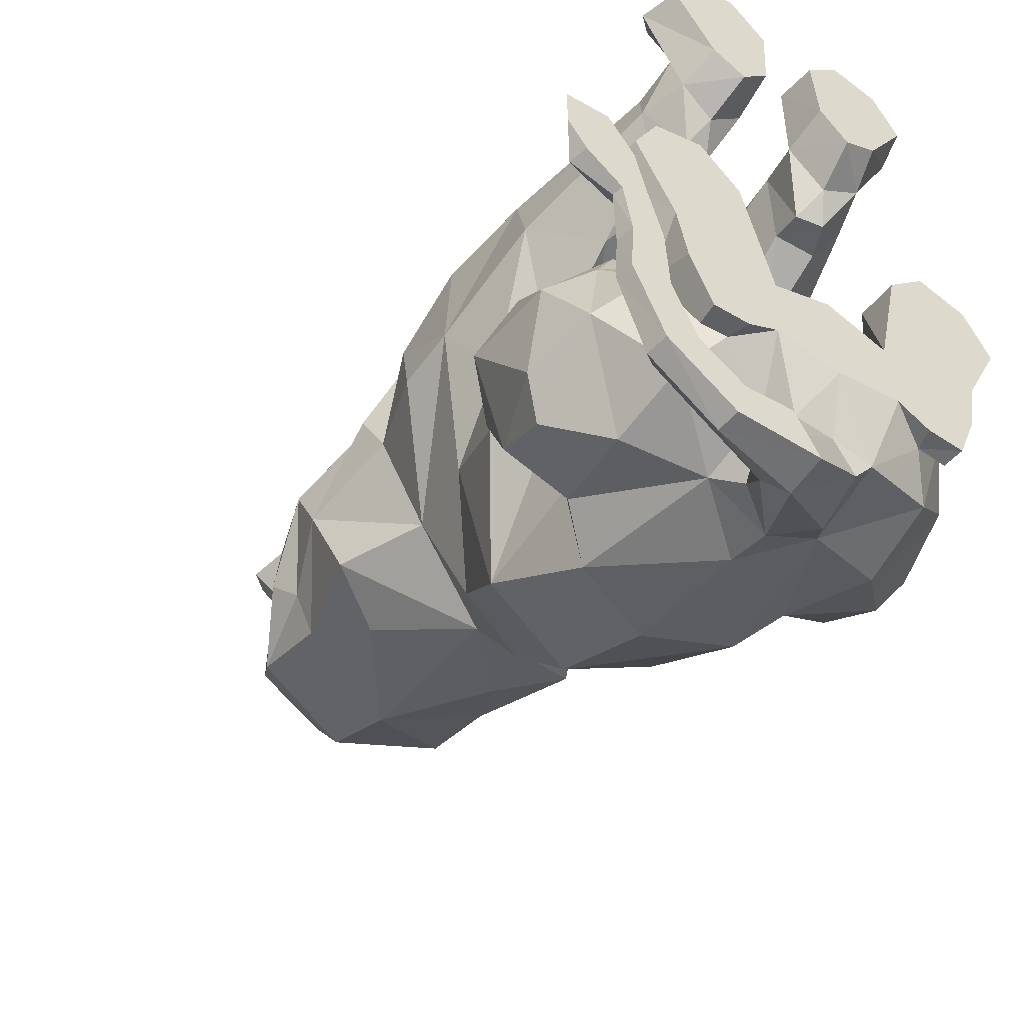
<metadata>
{"format":"obj","ext":"obj","renderer":"f3d","projection":"perspective","resolution":1024,"background":"white","views":[{"elev":-50.4,"azim":-34.6,"up":"+Z"}]}
</metadata>
<code>
o lion_stl
v -0 0.414 0.2302
v -0.01321 0.4263 0.2228
v -0.01321 0.4091 0.2269
v -0 0.4312 0.2261
v -0 0.4002 0.2232
v -0.0153 0.3981 0.2129
v -0 0.3991 0.1996
v -0.02948 0.4133 0.1898
v -0 0.4087 0.1792
v -0.02866 0.4218 0.2003
v -0.0417 0.4347 0.1623
v -0.06356 0.4528 0.1694
v -0.0846 0.4295 0.1397
v -0.07142 0.4021 0.1652
v -0.06932 0.39 0.1339
v -0.08046 0.4833 0.1129
v -0.08651 0.5083 0.1094
v -0.07241 0.5041 0.09406
v -0.06774 0.4985 0.115
v -0.01483 0.4295 0.2284
v -0.03207 0.4951 0.1827
v -0.03729 0.488 0.1639
v -0.01922 0.4893 0.1837
v -0.092 0.4678 0.05468
v -0.06946 0.5092 0.02427
v -0.08076 0.4529 0.03929
v 0 0.4699 -0.02038
v -0.0684 0.4508 0.00709
v -0.08328 0.3585 0.1301
v -0.1028 0.422 0.0956
v -0.09997 0.4038 0.05825
v -0.04848 0.4057 -0.01816
v 0 0.3531 -0.03423
v -0.08958 0.379 -0.005073
v -0.0629 0.3232 -0.001773
v -0.05238 0.4779 0.1571
v -0.05448 0.506 0.155
v -0.04961 0.515 0.1405
v -0.05717 0.5097 0.123
v -0.02191 0.4995 0.1878
v 0 0.3086 -0.09973
v -0.04361 0.2991 -0.07835
v -0.03205 0.4107 0.1657
v -0 0.4035 0.1562
v -0 0.352 0.184
v -0.04858 0.4071 0.1824
v -0.04696 0.3662 0.1782
v -0.08906 0.3344 0.07489
v -0.09657 0.3506 0.1096
v -0.08126 0.3336 0.1535
v -0.07426 0.00201 0.2122
v -0.04294 0.02542 0.2233
v -0.08013 0.02338 0.2145
v -0.04326 0.00201 0.2194
v -0.09067 0.00201 0.1816
v -0.09802 0.02625 0.1813
v -0.06328 0.002009 0.1374
v -0.01893 0.002009 0.1953
v -0.01642 0.02818 0.1971
v -0.0396 0.04053 0.2019
v -0.08493 0.03841 0.1911
v -0.0218 0.00201 0.1472
v -0.04091 0.00201 0.1266
v -0 0.2984 0.185
v -0.1074 0.2767 0.06587
v -0.1045 0.2883 0.1131
v -0.05233 0.2592 0.1706
v -0 0.2418 0.1831
v -0.03562 0.05042 0.09829
v -0.04477 0.0321 0.1135
v -0.05361 0.04637 0.09695
v -0.0691 0.02719 0.1254
v -0.0694 0.03557 0.1672
v -0.07864 0.05666 0.1234
v -0.07318 0.06489 0.1538
v -0.02004 0.03239 0.1396
v -0.0383 0.03937 0.1758
v -0.04107 0.0613 0.1669
v -0.04155 0.1581 0.067
v -0 0.1317 0.007907
v -0 0.1555 0.08581
v -0.06225 0.1207 0.07309
v -0.06446 0.06895 0.1015
v -0.05928 0.1859 0.03274
v -0.03655 0.07103 0.1029
v -0.09583 0.1684 0.1424
v -0.02718 0.1694 0.1218
v -0.02608 0.0615 0.147
v -0.02993 0.4407 0.2151
v -0.01771 0.4357 0.2324
v -0.01845 0.4581 0.2333
v -0.01628 0.4779 0.2178
v -0.01499 0.4663 0.2355
v -0.03303 0.459 0.1846
v -0.01934 0.4752 0.1867
v -0.07247 0.2666 -0.01057
v -0.08151 0.2115 0.03057
v -0.08587 0.2123 -0.03821
v -0.1061 0.2348 0.07053
v -0.1002 0.1532 0.0951
v -0.0523 0.2068 0.1615
v -0.1036 0.2325 0.1389
v -0 0.1702 0.1624
v -0.03748 0.1845 0.1526
v -0 0.4354 0.2311
v -0.004123 0.456 0.2402
v -0.006937 0.4624 0.2421
v -0.008886 0.459 0.2348
v -0.0102 0.4972 0.1904
v -0.01507 0.51 0.1857
v -0.009752 0.4845 0.2169
v -0.005661 0.4686 0.2437
v 0.01321 0.4263 0.2228
v 0.01321 0.4091 0.2269
v 0.0153 0.3981 0.2129
v 0.02948 0.4133 0.1898
v 0.02866 0.4218 0.2003
v 0.0417 0.4347 0.1623
v 0.06356 0.4528 0.1694
v 0.07142 0.4021 0.1652
v 0.0846 0.4295 0.1397
v 0.06932 0.39 0.1339
v 0.08047 0.4833 0.1129
v 0.08651 0.5083 0.1094
v 0.07241 0.5041 0.09406
v 0.06774 0.4985 0.115
v 0.01483 0.4295 0.2284
v 0.03207 0.4951 0.1827
v 0.01922 0.4893 0.1837
v 0.03729 0.488 0.1639
v 0.092 0.4678 0.05468
v 0.06946 0.5092 0.02427
v 0.08076 0.4529 0.03929
v 0.0684 0.4508 0.00709
v 0.08328 0.3585 0.1301
v 0.1028 0.422 0.0956
v 0.09997 0.4038 0.05825
v 0.04848 0.4057 -0.01816
v 0.08958 0.379 -0.005073
v 0.0629 0.3232 -0.001773
v 0.05238 0.4779 0.1571
v 0.05447 0.506 0.155
v 0.04961 0.515 0.1405
v 0.05716 0.5097 0.123
v 0.02191 0.4995 0.1878
v 0.04361 0.2991 -0.07835
v 0.03205 0.4107 0.1657
v 0.04858 0.4071 0.1824
v 0.04696 0.3662 0.1782
v 0.08906 0.3344 0.07489
v 0.09657 0.3506 0.1096
v 0.08126 0.3336 0.1535
v 0.07426 0.00201 0.2122
v 0.04294 0.02542 0.2233
v 0.04326 0.00201 0.2194
v 0.08013 0.02338 0.2145
v 0.09067 0.00201 0.1816
v 0.09802 0.02625 0.1813
v 0.06328 0.002009 0.1374
v 0.01893 0.002009 0.1953
v 0.01642 0.02818 0.1971
v 0.0396 0.04053 0.2019
v 0.08493 0.03841 0.1911
v 0.04091 0.00201 0.1266
v 0.0218 0.00201 0.1472
v 0.1074 0.2767 0.06587
v 0.1045 0.2883 0.1131
v 0.05233 0.2592 0.1706
v 0.03562 0.05042 0.09829
v 0.05361 0.04637 0.09695
v 0.04477 0.0321 0.1135
v 0.0691 0.02719 0.1254
v 0.0694 0.03557 0.1672
v 0.07864 0.05666 0.1234
v 0.07318 0.06489 0.1538
v 0.02004 0.03239 0.1396
v 0.0383 0.03937 0.1758
v 0.04107 0.0613 0.1669
v 0.04155 0.1581 0.067
v 0.06225 0.1207 0.07309
v 0.06446 0.06895 0.1015
v 0.05933 0.1859 0.03274
v 0.03655 0.07103 0.1029
v 0.09583 0.1684 0.1424
v 0.02718 0.1694 0.1218
v 0.02608 0.0615 0.147
v 0.02993 0.4407 0.2151
v 0.01771 0.4357 0.2324
v 0.01845 0.4581 0.2333
v 0.01628 0.4779 0.2178
v 0.01499 0.4663 0.2355
v 0.03303 0.459 0.1846
v 0.01934 0.4752 0.1867
v 0.07247 0.2666 -0.01057
v 0.08156 0.2114 0.03058
v 0.08591 0.2123 -0.03821
v 0.1061 0.2348 0.07053
v 0.1002 0.1532 0.0951
v 0.0523 0.2068 0.1615
v 0.1036 0.2325 0.1389
v 0.03748 0.1845 0.1526
v 0.004123 0.456 0.2402
v 0.008886 0.459 0.2348
v 0.006937 0.4624 0.2421
v 0.005661 0.4686 0.2437
v 0.009752 0.4845 0.2169
v 0.0102 0.4972 0.1904
v 0.05588 0.5279 0.1105
v 0.06947 0.5296 0.1231
v 0.05325 0.5435 0.0553
v -0 0.5566 0.04289
v -0 0.5285 0.006914
v -0.05588 0.5279 0.1105
v -0.06947 0.5296 0.1231
v -0.05325 0.5435 0.0553
v -0 0.5638 0.1081
v 0.01995 0.5542 0.158
v 0.07795 0.1569 -0.0821
v 0.1163 0.1597 -0.05071
v 0.1071 0.1779 -0.08907
v 0.1367 0.1474 -0.07811
v 0.1119 0.1536 -0.1395
v 0.131 0.1034 -0.1389
v 0.1165 0.1153 -0.1611
v 0.128 0.1154 -0.05389
v 0.1149 0.1221 -0.03598
v 0.08518 0.08576 -0.1829
v 0.08159 0.03522 -0.1721
v 0.03524 0.07353 -0.1925
v 0.121 0.05867 -0.1279
v 0.1343 0.08457 -0.08544
v 0.09001 0.0468 -0.07216
v 0.07454 0.03816 -0.0435
v 0.1039 0.03398 -0.05263
v 0.09902 0.06402 -0.05056
v 0.05213 0.03359 -0.08496
v 0.08827 0.1339 -0.04294
v 0.06691 0.06955 -0.06857
v 0.04709 0.07647 -0.06054
v 0.03648 0.002011 -0.09966
v 0.1106 0.0634 -0.07152
v 0.09926 0.03053 -0.1091
v 0.112 0.002011 -0.003602
v 0.08027 0.02611 0.007565
v 0.08019 0.002011 0.005278
v 0.1153 0.02374 -0.00205
v 0.1281 0.002011 -0.03525
v 0.1314 0.02636 -0.03857
v 0.1037 0.002011 -0.08572
v 0.05438 0.002011 -0.02026
v 0.05446 0.02873 -0.01797
v 0.1191 0.0392 -0.02953
v 0.07638 0.04176 -0.01761
v 0.06677 0.1387 -0.06857
v 0.05039 0.1662 -0.1868
v -0.001864 0.1029 -0.2065
v -0.001864 0.1842 -0.1938
v 0.07385 0.1465 -0.1637
v 0.05341 0.1766 -0.1108
v -0.001864 0.2571 -0.1573
v 0.05665 0.2472 -0.1284
v 0.06385 0.01558 -0.1537
v 0.09731 0.002011 -0.1207
v 0.08328 0.002011 -0.1559
v 0.05997 0.002011 -0.1547
v 0.08209 0.01559 -0.1558
v 0.03979 0.002011 -0.144
v -0.08156 0.1571 -0.08195
v -0.1108 0.1779 -0.08907
v -0.1198 0.1598 -0.05066
v -0.1157 0.1536 -0.1395
v -0.1404 0.1474 -0.07811
v -0.1346 0.1034 -0.1387
v -0.1201 0.1153 -0.161
v -0.1317 0.1154 -0.05395
v -0.1186 0.1221 -0.03598
v -0.08875 0.08581 -0.1827
v -0.03897 0.07353 -0.1925
v -0.08516 0.03526 -0.172
v -0.138 0.08457 -0.08544
v -0.1245 0.05871 -0.1278
v -0.09373 0.0468 -0.07216
v -0.1076 0.03398 -0.05263
v -0.07826 0.03816 -0.0435
v -0.1027 0.06402 -0.05056
v -0.05585 0.03359 -0.08496
v -0.09188 0.1341 -0.04278
v -0.07041 0.1388 -0.06846
v -0.07064 0.06955 -0.06857
v -0.05082 0.07647 -0.06054
v -0.1143 0.0634 -0.07152
v -0.103 0.03053 -0.1091
v -0.1157 0.002011 -0.003602
v -0.084 0.02611 0.007565
v -0.1191 0.02374 -0.00205
v -0.08391 0.002011 0.005278
v -0.1319 0.002011 -0.03525
v -0.1352 0.02636 -0.03857
v -0.1075 0.002011 -0.08572
v -0.0581 0.002011 -0.02026
v -0.05819 0.02873 -0.01797
v -0.1228 0.0392 -0.02953
v -0.08011 0.04176 -0.01761
v -0.04669 0.1534 -0.02301
v -0.06704 0.1758 -0.05682
v -0.05412 0.1662 -0.1868
v -0.07758 0.1465 -0.1637
v -0.05714 0.1766 -0.1108
v -0.06037 0.2472 -0.1284
v -0.06758 0.01558 -0.1537
v -0.101 0.002011 -0.1207
v -0.087 0.002011 -0.1559
v -0.08581 0.01559 -0.1558
v -0.0637 0.002011 -0.1547
v -0.1229 0.01621 -0.2112
v -0.1281 0.02323 -0.1597
v -0.1115 0.02569 -0.2019
v -0.142 0.01374 -0.1627
v -0.1102 0.002011 -0.2039
v -0.1402 0.002011 -0.1636
v -0.121 0.00201 -0.2111
v -0.1277 0.002011 -0.1621
v -0.114 0.01381 -0.1582
v -0.09936 0.01627 -0.1938
v -0.1001 0.00201 -0.1957
v -0.1154 0.002011 -0.1596
v -0.1286 0.02585 -0.1218
v -0.1399 0.01374 -0.1271
v -0.138 0.002011 -0.127
v -0.1273 0.002011 -0.1229
v -0.1164 0.01381 -0.1172
v -0.1172 0.002011 -0.1183
v -0.1433 0.002011 -0.09297
v -0.1349 0.002011 -0.08724
v -0.1269 0.002011 -0.08081
v -0.1493 0.002011 -0.06386
v -0.1334 0.002011 -0.05148
v -0.07905 0.00201 -0.2415
v -0.07486 0.002011 -0.2285
v -0.001864 0.07423 -0.2142
v -0.07699 0.02569 -0.2279
v -0.08049 0.01621 -0.2429
v 0.03021 0.02074 -0.1885
v 0.0238 0.05704 -0.2084
v 0.016 0.01983 -0.2074
v -0.03323 0.00201 -0.2264
v -0.02604 0.002011 -0.2411
v -0.02608 0.02685 -0.2437
v -0.03549 0.0383 -0.228
v -0.001864 0.002011 -0.08645
v -0.001864 0.05987 -0.05539
v -0.04021 0.002011 -0.09966
v -0.03393 0.03217 -0.1766
v -0.02753 0.05704 -0.2061
v -0.07165 0.00201 -0.2152
v -0.07214 0.01627 -0.2132
v -0.001864 0.002011 -0.15
v -0.04352 0.002011 -0.144
v -0.04346 0.02693 -0.2113
v 0.003726 0.02011 -0.1847
v -0.0228 0.01915 -0.1851
v -0.04144 0.002011 -0.2124
v -0.166 0.002011 -0.07484
v -0.1635 0.002011 -0.04245
v -0.1502 0.002011 -0.02695
v -0.1782 0.00201 -0.02976
v -0.1448 0.008779 -0.09304
v -0.1359 0.01752 -0.08568
v -0.1263 0.00883 -0.07932
v -0.169 0.01408 -0.07493
v -0.1322 0.01415 -0.04858
v -0.166 0.01553 -0.03982
v -0.1512 0.02417 -0.06077
v -0.178 0.002011 -0.05675
v 0.04301 0.1534 -0.02301
v 0.06336 0.1758 -0.05682
v -0 0.5073 0.1808
v 0.01507 0.51 0.1857
v -0.03861 0.5538 0.1219
v 0.02399 0.5289 0.1526
v -0.01082 0.5566 0.1724
v -0.02399 0.5289 0.1526
v 0 0.5252 0.1589
f 1 2 3
f 1 4 2
f 5 1 3
f 3 6 5
f 7 5 6
f 8 7 6
f 8 9 7
f 3 8 6
f 3 10 8
f 2 10 3
f 10 11 8
f 12 13 14
f 15 14 13
f 13 12 16
f 17 18 16
f 17 16 19
f 10 2 20
f 21 22 23
f 16 18 24
f 25 24 18
f 26 24 25
f 27 28 25
f 25 28 26
f 13 29 15
f 29 13 30
f 16 24 30
f 16 30 13
f 30 24 26
f 30 31 29
f 26 31 30
f 26 28 31
f 32 27 33
f 32 28 27
f 28 32 34
f 35 31 34
f 34 31 28
f 34 32 33
f 12 36 37
f 12 11 36
f 16 12 37
f 37 38 16
f 38 39 16
f 16 39 19
f 21 37 22
f 22 37 36
f 23 40 21
f 35 41 42
f 33 35 34
f 35 33 41
f 43 9 8
f 43 44 9
f 11 43 8
f 44 43 45
f 12 46 11
f 11 46 43
f 43 47 45
f 46 14 47
f 14 46 12
f 14 15 47
f 47 43 46
f 35 48 31
f 31 48 49
f 15 50 47
f 15 29 50
f 48 50 49
f 49 29 31
f 49 50 29
f 51 52 53
f 51 54 52
f 53 55 51
f 53 56 55
f 57 55 56
f 58 52 54
f 58 59 52
f 53 60 61
f 53 52 60
f 56 53 61
f 60 52 59
f 62 57 63
f 57 62 55
f 58 55 62
f 55 58 51
f 54 51 58
f 64 45 47
f 47 50 64
f 65 66 48
f 48 66 50
f 67 50 66
f 68 64 50
f 50 67 68
f 65 48 35
f 69 70 71
f 56 72 57
f 70 72 71
f 63 72 70
f 63 57 72
f 73 72 56
f 56 61 73
f 71 72 74
f 73 75 74
f 74 72 73
f 62 59 58
f 62 76 59
f 76 63 70
f 76 62 63
f 76 70 69
f 60 73 61
f 60 77 73
f 59 77 60
f 77 59 76
f 73 78 75
f 73 77 78
f 79 80 81
f 82 83 74
f 74 83 71
f 79 82 84
f 82 79 85
f 71 85 69
f 71 83 85
f 85 83 82
f 78 86 75
f 87 79 81
f 88 76 69
f 85 79 88
f 79 87 88
f 88 69 85
f 77 76 88
f 88 78 77
f 89 20 90
f 89 10 20
f 91 89 90
f 92 91 93
f 92 89 91
f 94 89 95
f 10 94 11
f 10 89 94
f 94 36 11
f 95 23 22
f 94 22 36
f 94 95 22
f 89 92 95
f 42 96 35
f 97 96 98
f 99 97 100
f 99 96 97
f 65 35 99
f 96 99 35
f 100 84 82
f 100 97 84
f 74 100 82
f 101 67 66
f 101 66 102
f 68 67 101
f 101 103 68
f 99 86 102
f 99 100 86
f 86 74 75
f 86 100 74
f 104 103 101
f 104 81 103
f 104 87 81
f 102 104 101
f 78 104 86
f 104 88 87
f 78 88 104
f 104 102 86
f 99 66 65
f 99 102 66
f 4 20 2
f 4 105 20
f 90 105 106
f 90 20 105
f 106 107 108
f 109 40 23
f 40 109 110
f 40 37 21
f 40 110 37
f 108 107 91
f 106 108 91
f 106 91 90
f 93 111 92
f 93 112 111
f 107 93 91
f 107 112 93
f 111 95 92
f 111 109 95
f 23 95 109
f 1 113 4
f 1 114 113
f 5 114 1
f 114 5 115
f 7 115 5
f 116 7 9
f 116 115 7
f 114 116 117
f 114 115 116
f 113 114 117
f 117 116 118
f 119 120 121
f 122 121 120
f 121 123 119
f 124 123 125
f 124 126 123
f 117 127 113
f 128 129 130
f 123 131 125
f 132 125 131
f 133 132 131
f 27 132 134
f 132 133 134
f 121 122 135
f 135 136 121
f 123 136 131
f 123 121 136
f 136 133 131
f 136 135 137
f 133 137 134
f 133 136 137
f 138 33 27
f 138 27 134
f 134 139 138
f 140 139 137
f 139 134 137
f 139 33 138
f 119 141 118
f 119 142 141
f 123 142 119
f 123 143 142
f 123 144 143
f 144 123 126
f 128 130 142
f 130 141 142
f 129 128 145
f 140 146 41
f 33 139 140
f 140 41 33
f 147 9 44
f 147 116 9
f 118 116 147
f 44 45 147
f 119 118 148
f 118 147 148
f 147 45 149
f 148 149 120
f 120 119 148
f 120 149 122
f 149 148 147
f 140 137 150
f 137 151 150
f 122 152 135
f 122 149 152
f 150 151 152
f 151 135 152
f 151 137 135
f 153 154 155
f 153 156 154
f 156 157 158
f 156 153 157
f 159 158 157
f 160 154 161
f 160 155 154
f 156 162 154
f 156 163 162
f 158 163 156
f 162 161 154
f 164 159 165
f 157 165 159
f 165 157 160
f 153 160 157
f 155 160 153
f 64 149 45
f 149 64 152
f 166 150 167
f 150 152 167
f 168 167 152
f 68 152 64
f 152 68 168
f 166 140 150
f 169 170 171
f 158 159 172
f 171 170 172
f 164 172 159
f 164 171 172
f 173 158 172
f 158 173 163
f 170 174 172
f 173 174 175
f 174 173 172
f 165 161 176
f 165 160 161
f 176 164 165
f 176 171 164
f 176 169 171
f 162 173 177
f 162 163 173
f 161 162 177
f 177 176 161
f 173 178 177
f 173 175 178
f 179 81 80
f 180 174 181
f 174 170 181
f 179 182 180
f 180 183 179
f 170 183 181
f 170 169 183
f 183 180 181
f 178 175 184
f 185 81 179
f 186 169 176
f 183 186 179
f 179 186 185
f 186 183 169
f 177 186 176
f 186 177 178
f 187 127 117
f 187 188 127
f 189 188 187
f 190 189 187
f 190 191 189
f 192 193 187
f 117 192 187
f 117 118 192
f 192 118 141
f 193 130 129
f 192 130 193
f 192 141 130
f 187 193 190
f 146 140 194
f 195 196 194
f 197 195 194
f 197 198 195
f 166 197 140
f 194 140 197
f 198 182 195
f 198 180 182
f 174 180 198
f 199 167 168
f 199 200 167
f 68 199 168
f 199 68 103
f 197 184 198
f 197 200 184
f 184 174 198
f 184 175 174
f 201 199 103
f 200 199 201
f 201 81 185
f 201 103 81
f 178 184 201
f 201 185 186
f 178 201 186
f 201 184 200
f 197 167 200
f 197 166 167
f 4 127 105
f 4 113 127
f 188 105 127
f 188 202 105
f 202 203 204
f 106 105 202
f 112 204 205
f 204 112 202
f 107 202 112
f 106 202 107
f 111 205 206
f 111 112 205
f 207 129 145
f 203 189 204
f 202 189 203
f 202 188 189
f 191 206 205
f 191 190 206
f 204 191 205
f 204 189 191
f 206 193 207
f 206 190 193
f 129 207 193
f 124 208 209
f 124 125 208
f 210 208 125
f 126 209 144
f 126 124 209
f 211 210 212
f 212 210 132
f 125 132 210
f 27 212 132
f 17 213 18
f 17 214 213
f 215 18 213
f 19 214 17
f 19 39 214
f 211 212 215
f 212 25 215
f 18 215 25
f 25 212 27
f 210 211 216
f 215 216 211
f 214 38 213
f 39 38 214
f 208 210 217
f 217 143 208
f 209 208 143
f 144 209 143
f 216 217 210
f 218 219 220
f 220 221 222
f 221 220 219
f 222 223 224
f 222 221 223
f 225 219 226
f 225 221 219
f 227 228 229
f 228 227 230
f 224 230 227
f 230 224 223
f 231 230 223
f 231 221 225
f 221 231 223
f 232 233 234
f 235 225 226
f 233 232 236
f 219 237 226
f 237 235 226
f 235 237 238
f 232 238 236
f 232 235 238
f 239 238 237
f 236 239 240
f 236 238 239
f 230 241 242
f 230 231 241
f 231 225 241
f 225 235 241
f 243 244 245
f 243 246 244
f 246 247 248
f 246 243 247
f 249 248 247
f 250 244 251
f 250 245 244
f 252 233 253
f 252 234 233
f 246 253 244
f 246 252 253
f 248 252 246
f 248 234 252
f 251 253 233
f 253 251 244
f 233 236 251
f 251 240 250
f 251 236 240
f 237 218 254
f 237 219 218
f 254 239 237
f 255 256 257
f 224 258 222
f 224 227 258
f 258 218 220
f 222 258 220
f 229 255 258
f 256 255 229
f 227 229 258
f 218 258 259
f 258 255 259
f 259 254 218
f 255 260 261
f 259 255 261
f 41 261 260
f 41 146 261
f 260 255 257
f 242 228 230
f 242 262 228
f 242 232 234
f 242 249 263
f 262 264 265
f 262 266 264
f 241 232 242
f 241 235 232
f 242 266 262
f 266 263 264
f 266 242 263
f 248 249 242
f 234 248 242
f 267 262 265
f 263 265 264
f 263 267 265
f 267 263 240
f 249 240 263
f 240 249 250
f 249 247 250
f 243 250 247
f 245 250 243
f 268 269 270
f 269 271 272
f 272 270 269
f 271 273 272
f 271 274 273
f 275 270 272
f 275 276 270
f 277 278 279
f 280 273 281
f 280 275 272
f 272 273 280
f 282 283 284
f 285 276 275
f 284 286 282
f 287 268 270
f 287 288 268
f 270 276 287
f 287 276 285
f 285 289 287
f 282 289 285
f 282 286 289
f 290 287 289
f 281 291 280
f 281 292 291
f 280 291 275
f 275 291 285
f 293 294 295
f 293 296 294
f 295 297 293
f 295 298 297
f 299 297 298
f 300 294 296
f 300 301 294
f 302 284 283
f 302 303 284
f 295 303 302
f 295 294 303
f 298 295 302
f 298 302 283
f 301 284 303
f 303 294 301
f 284 301 286
f 304 288 290
f 288 287 290
f 304 305 288
f 306 257 256
f 274 307 277
f 274 271 307
f 307 269 268
f 271 269 307
f 278 307 306
f 256 278 306
f 277 307 278
f 268 308 307
f 307 308 306
f 308 268 288
f 306 309 260
f 288 305 308
f 308 309 306
f 41 309 42
f 41 260 309
f 260 257 306
f 281 277 279
f 277 281 274
f 274 281 273
f 292 279 310
f 292 281 279
f 292 283 282
f 292 311 299
f 310 312 313
f 310 314 312
f 291 282 285
f 291 292 282
f 292 310 313
f 313 311 292
f 313 312 311
f 298 292 299
f 283 292 298
f 315 316 317
f 315 318 316
f 319 320 321
f 319 322 320
f 321 318 315
f 321 320 318
f 317 323 324
f 317 316 323
f 325 322 319
f 325 326 322
f 324 326 325
f 324 323 326
f 318 327 316
f 318 328 327
f 322 329 320
f 322 330 329
f 320 328 318
f 320 329 328
f 316 331 323
f 316 327 331
f 326 330 322
f 326 332 330
f 323 332 326
f 323 331 332
f 330 333 329
f 330 334 333
f 332 334 330
f 332 335 334
f 335 336 334
f 335 337 336
f 319 338 339
f 319 321 338
f 229 340 256
f 278 256 340
f 315 341 342
f 315 317 341
f 321 342 338
f 321 315 342
f 343 344 229
f 343 345 344
f 343 229 228
f 262 343 228
f 262 267 343
f 346 338 347
f 346 339 338
f 340 229 344
f 340 344 348
f 345 348 344
f 345 347 348
f 342 349 348
f 342 341 349
f 347 342 348
f 347 338 342
f 348 349 340
f 350 239 351
f 239 350 240
f 350 351 290
f 290 352 350
f 286 290 289
f 286 352 290
f 353 279 278
f 300 286 301
f 300 352 286
f 340 354 278
f 354 340 349
f 325 339 355
f 325 319 339
f 356 325 355
f 356 324 325
f 341 324 356
f 341 317 324
f 240 357 267
f 240 350 357
f 353 310 279
f 353 358 310
f 358 314 310
f 352 357 350
f 352 358 357
f 312 314 311
f 314 358 311
f 352 311 358
f 311 352 299
f 300 299 352
f 300 297 299
f 297 300 293
f 296 293 300
f 341 359 349
f 341 356 359
f 349 359 354
f 357 343 267
f 357 360 343
f 358 353 361
f 361 346 360
f 361 362 346
f 362 339 346
f 362 355 339
f 356 362 359
f 356 355 362
f 346 345 360
f 346 347 345
f 354 353 278
f 354 361 353
f 361 354 359
f 345 343 360
f 361 357 358
f 361 360 357
f 359 362 361
f 336 333 334
f 336 363 333
f 337 364 336
f 337 365 364
f 365 366 364
f 367 327 328
f 367 368 327
f 329 367 328
f 329 333 367
f 368 331 327
f 368 369 331
f 331 335 332
f 331 369 335
f 368 367 370
f 363 367 333
f 363 370 367
f 371 369 368
f 369 337 335
f 369 371 337
f 372 373 370
f 336 374 363
f 336 364 374
f 363 374 370
f 371 373 372
f 371 365 337
f 374 366 372
f 364 366 374
f 372 366 365
f 370 374 372
f 372 365 371
f 368 373 371
f 370 373 368
f 375 239 254
f 375 254 376
f 254 259 376
f 261 376 259
f 261 196 376
f 98 305 97
f 304 97 305
f 97 304 84
f 98 96 309
f 309 305 98
f 309 308 305
f 309 96 42
f 351 239 80
f 304 290 80
f 351 80 290
f 375 80 239
f 84 304 79
f 80 79 304
f 182 179 375
f 80 375 179
f 195 376 196
f 376 195 375
f 182 375 195
f 196 261 194
f 261 146 194
f 109 377 110
f 111 206 109
f 207 109 206
f 377 109 207
f 145 378 207
f 207 378 377
f 128 378 145
f 128 142 378
f 216 215 379
f 213 379 215
f 379 213 38
f 143 217 380
f 217 216 381
f 380 217 381
f 379 381 216
f 380 142 143
f 380 378 142
f 382 383 381
f 37 382 38
f 37 110 382
f 38 382 379
f 377 382 110
f 377 383 382
f 381 379 382
f 380 377 378
f 380 383 377
f 380 381 383

</code>
